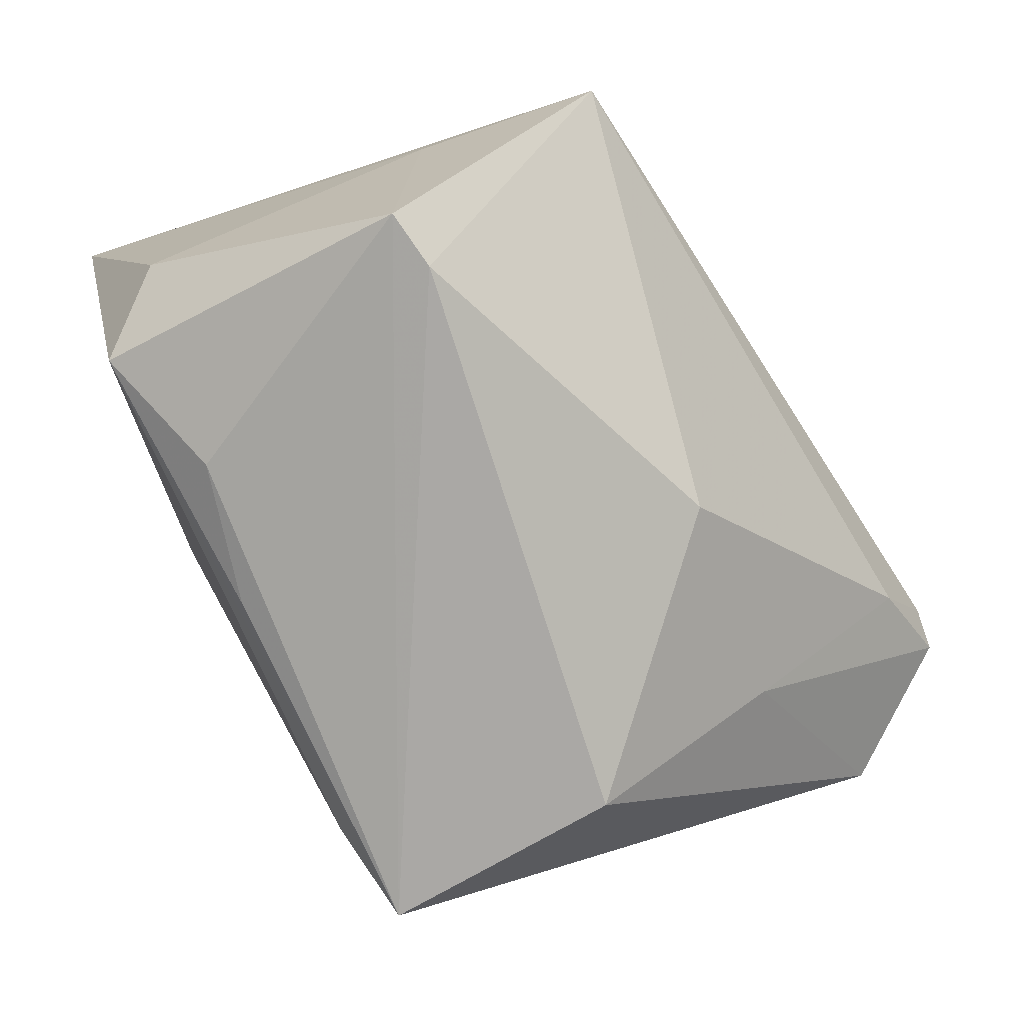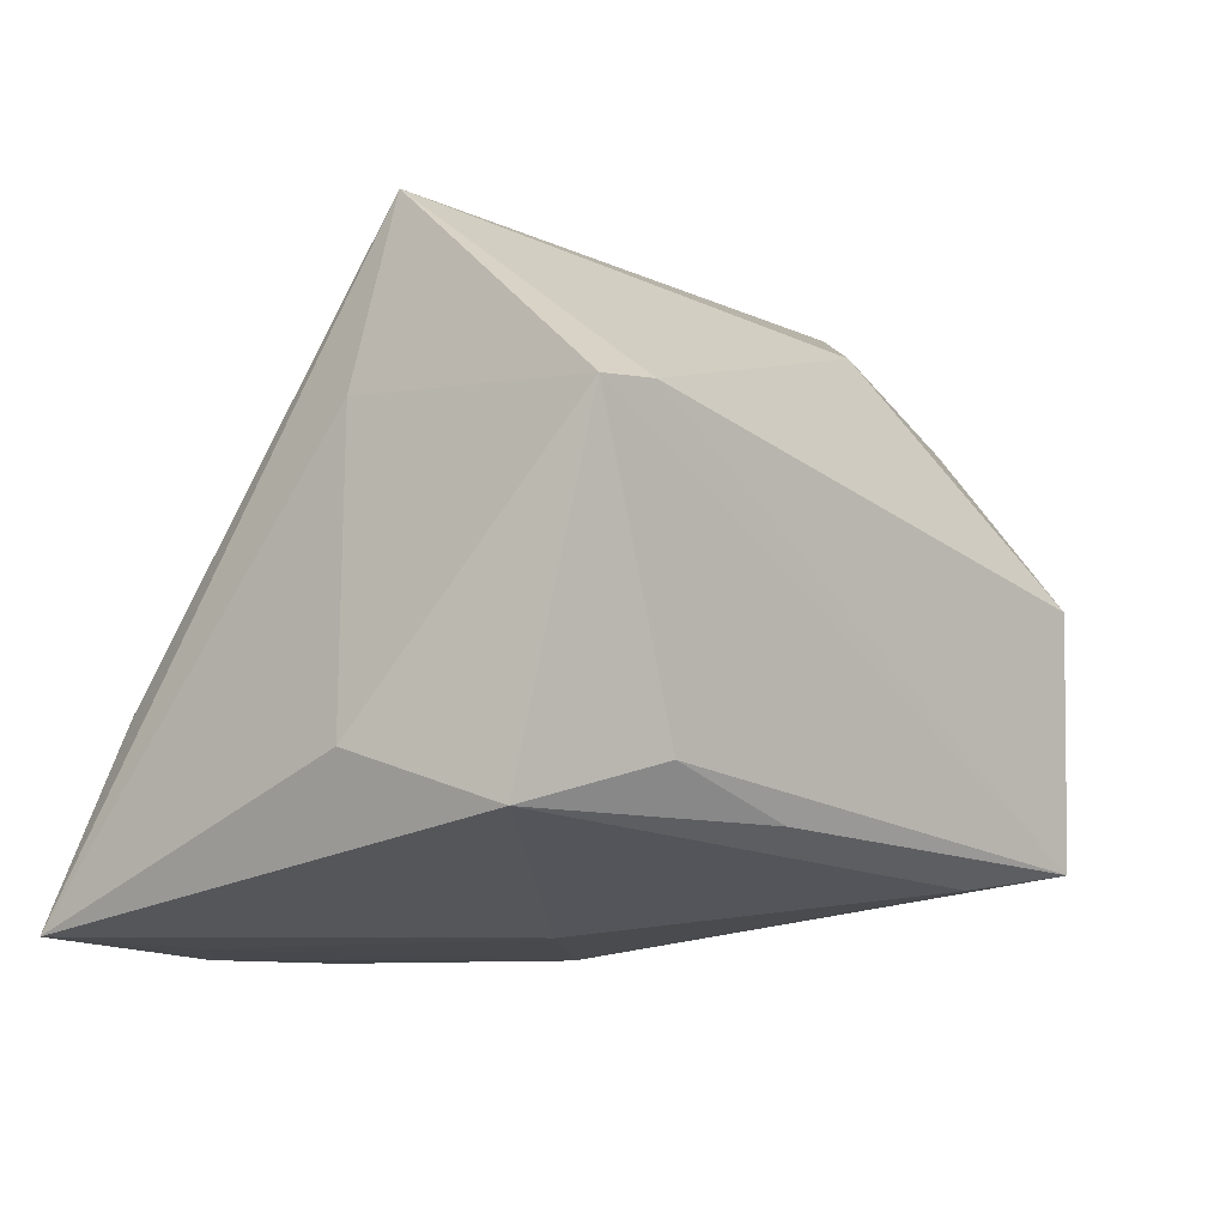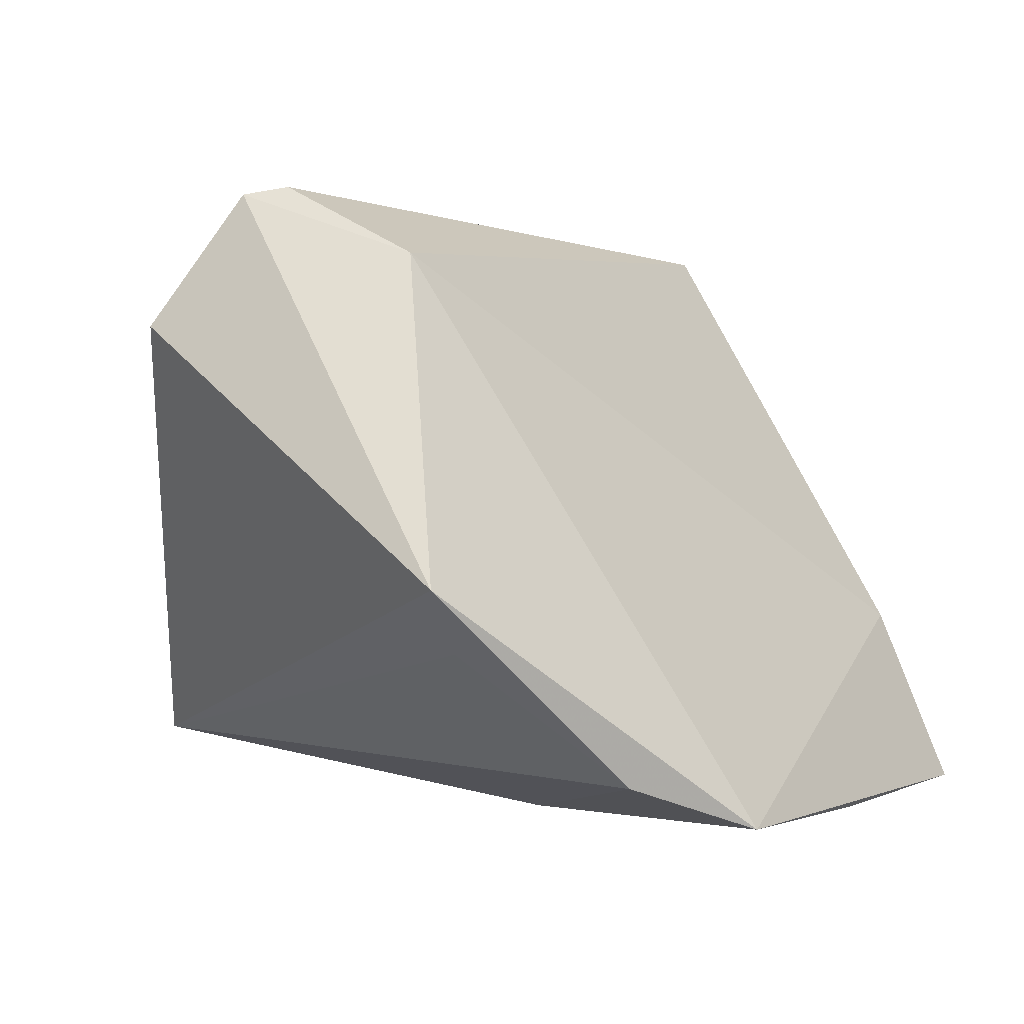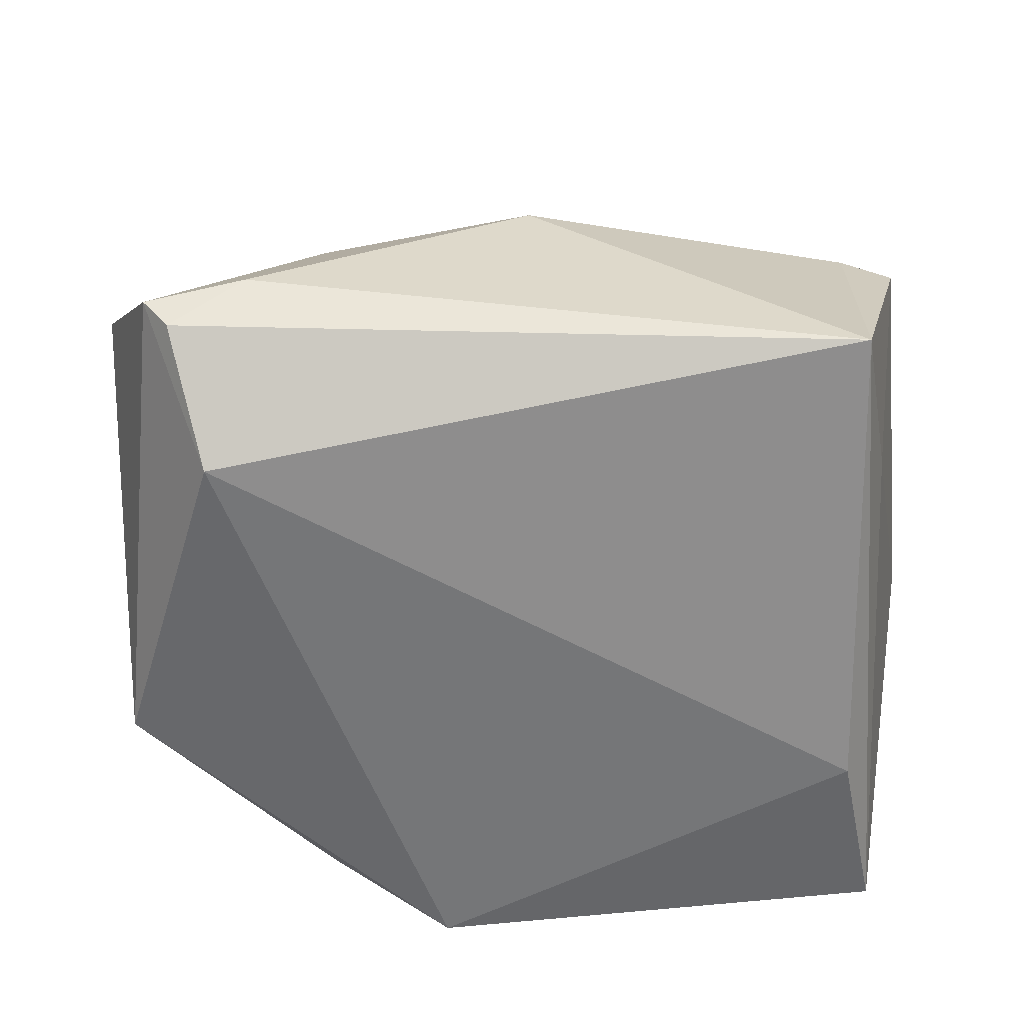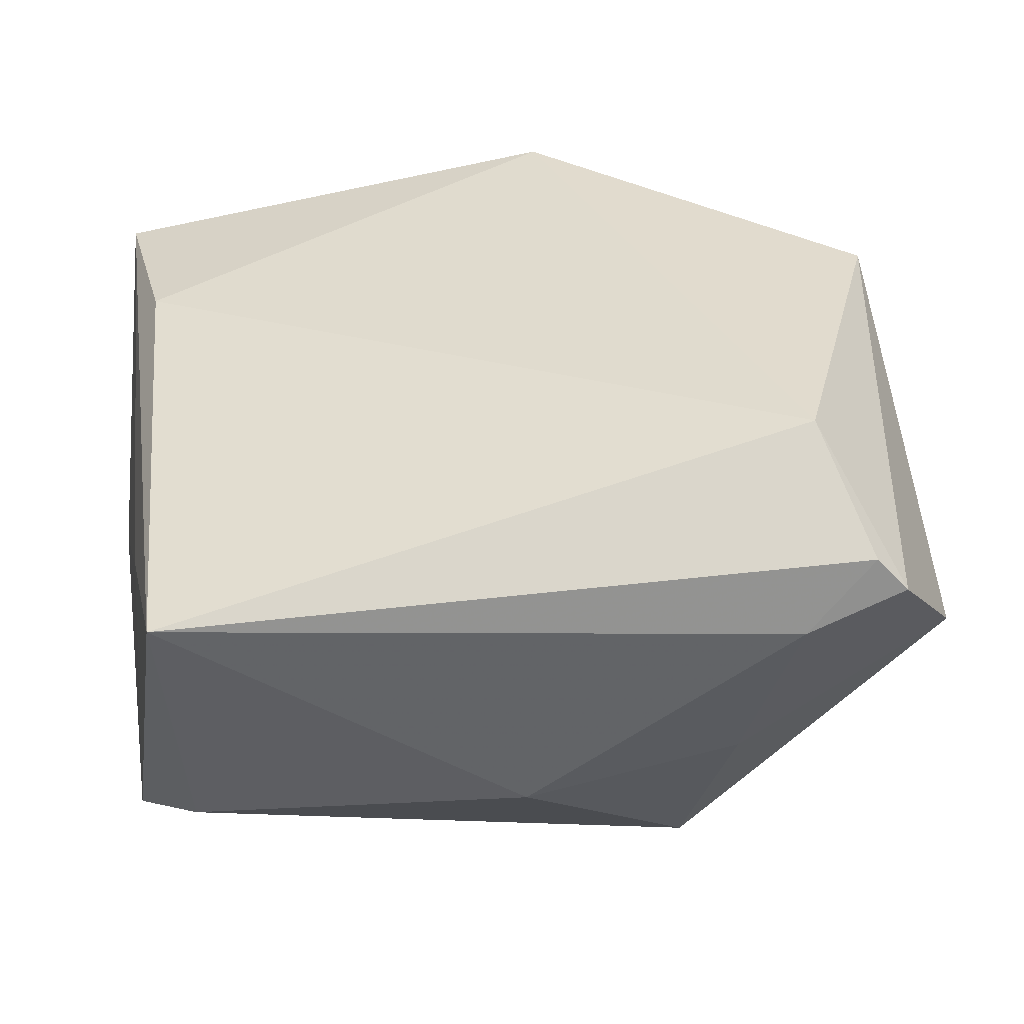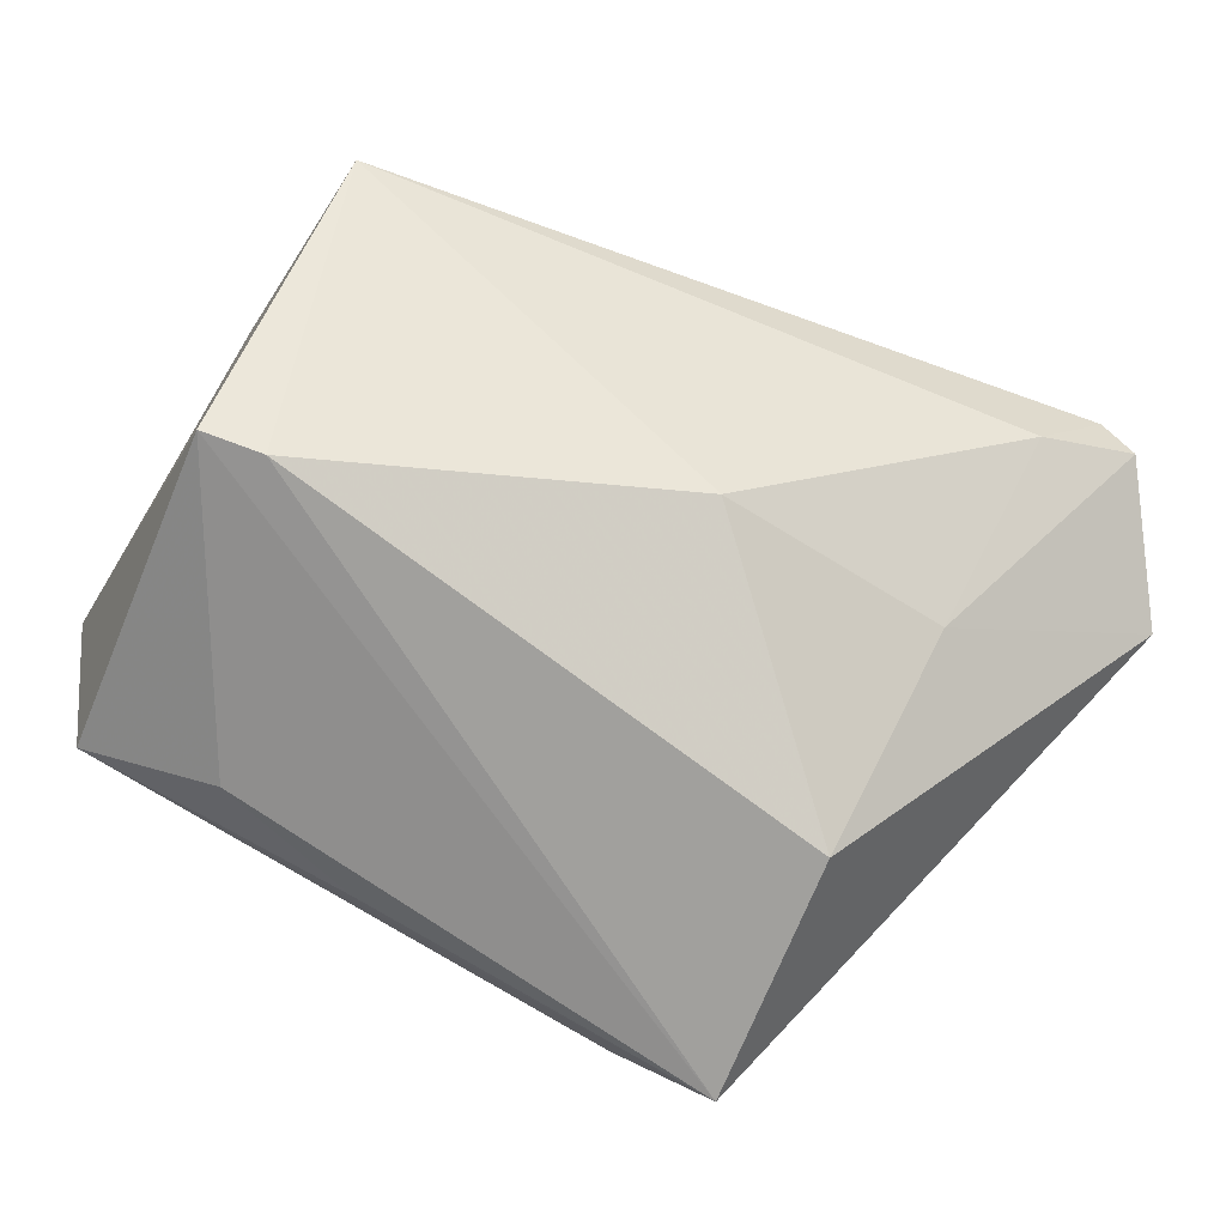
<metadata>
{"format":"obj","ext":"obj","renderer":"f3d","projection":"perspective","resolution":1024,"background":"white","views":[{"elev":-69.8,"azim":-58.4,"up":"+Y"},{"elev":-8.1,"azim":-52.7,"up":"+Z"},{"elev":-1.2,"azim":134.3,"up":"+Z"},{"elev":57.6,"azim":-173.2,"up":"+Z"},{"elev":12.5,"azim":-0.9,"up":"+Y"},{"elev":-70.9,"azim":-21.5,"up":"+Y"}]}
</metadata>
<code>
v -0.02985 -0.02907 -0.01631
v 0.04679 0.002034 0.04009
v 0.03688 0.02 0.03258
v 0.03561 -0.003317 0.0393
v 0.03972 0.03018 -0.01299
v -0.04286 0.0001521 0.01913
v 0.006385 0.04598 -0.03369
v -0.01433 -0.03079 -0.02168
v -0.02134 0.03895 -0.03369
v -0.04331 -0.03062 0.01707
v 0.05448 -0.005493 0.02464
v 0.02495 -0.03992 0.002493
v 0.02212 0.04031 -0.02828
v -0.04875 0.03491 -0.03176
v -0.04875 -0.004596 -0.0151
v -0.0387 -0.002547 0.04016
v 0.01455 -0.03346 -0.02688
v -0.04429 -0.02133 -0.02098
v 0.004239 -0.02661 0.02787
v -0.01562 -0.003773 -0.03182
v 0.04312 0.005729 0.041
v 0.03015 -0.02198 0.02211
v -0.04334 0.02828 -0.01008
v -0.03078 0.02952 -0.03282
v 0.004928 0.009847 -0.03369
v -0.0366 -0.03198 0.01755
v 0.02479 -0.03965 -0.02512
v 0.04745 0.03451 -0.005823
f 14 18 15
f 20 18 14
f 14 16 23
f 16 3 23
f 14 23 7
f 7 23 3
f 12 27 11
f 10 15 18
f 6 16 14
f 14 15 6
f 6 10 16
f 15 10 6
f 27 18 17
f 18 20 17
f 21 3 16
f 21 2 3
f 16 19 4
f 4 21 16
f 2 21 4
f 14 7 9
f 28 7 3
f 3 2 28
f 28 2 11
f 11 27 28
f 11 2 22
f 22 12 11
f 19 12 22
f 22 4 19
f 2 4 22
f 26 19 16
f 16 10 26
f 26 12 19
f 27 12 26
f 26 10 27
f 27 10 1
f 1 10 18
f 25 17 20
f 25 9 7
f 27 17 25
f 24 20 14
f 14 9 24
f 24 25 20
f 9 25 24
f 7 28 13
f 27 25 13
f 13 25 7
f 8 18 27
f 27 1 8
f 8 1 18
f 5 28 27
f 27 13 5
f 5 13 28

</code>
